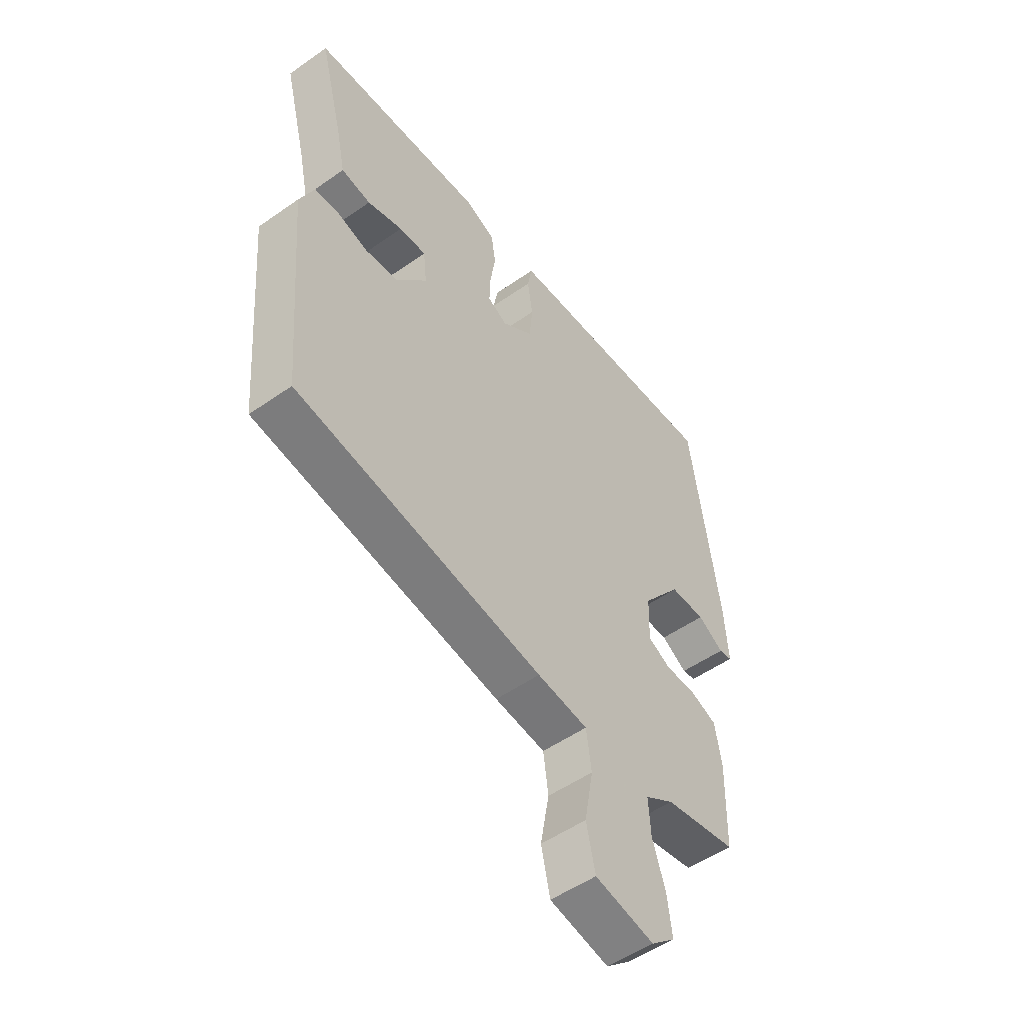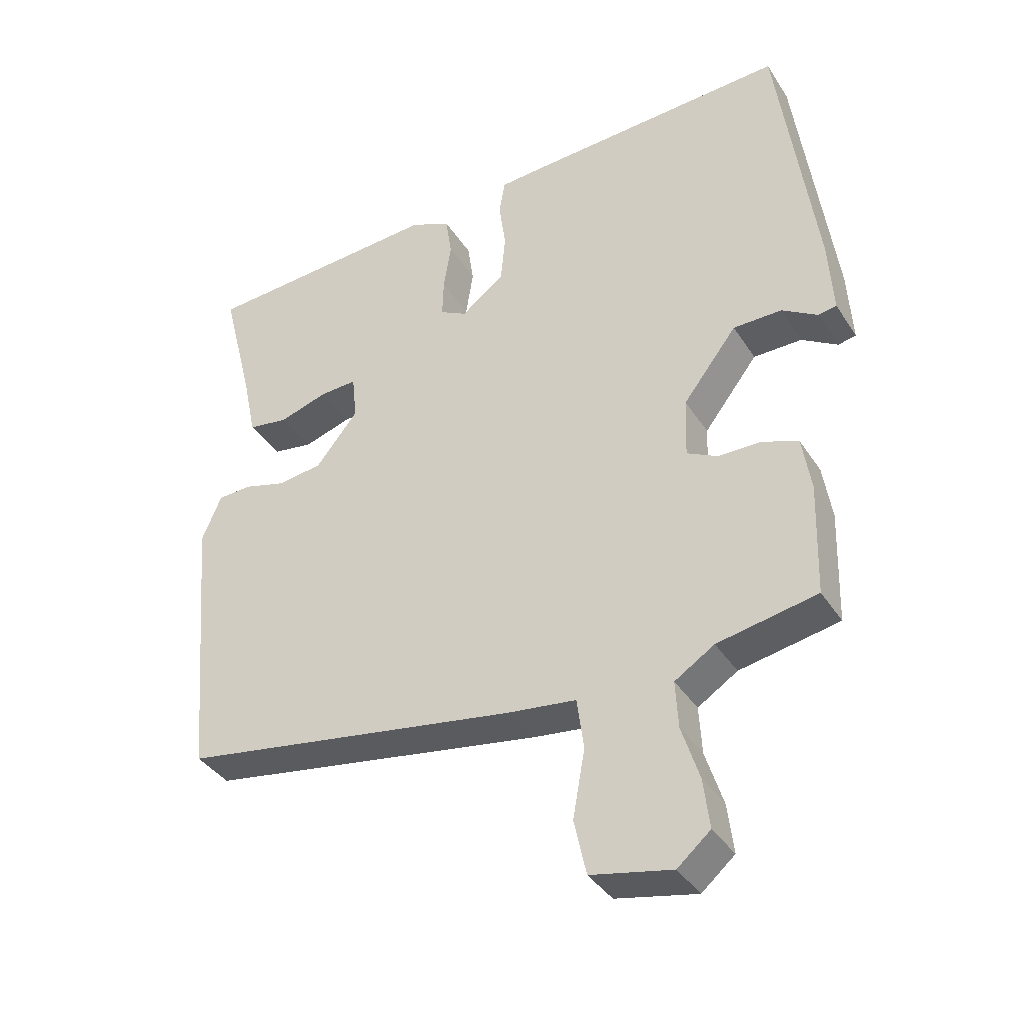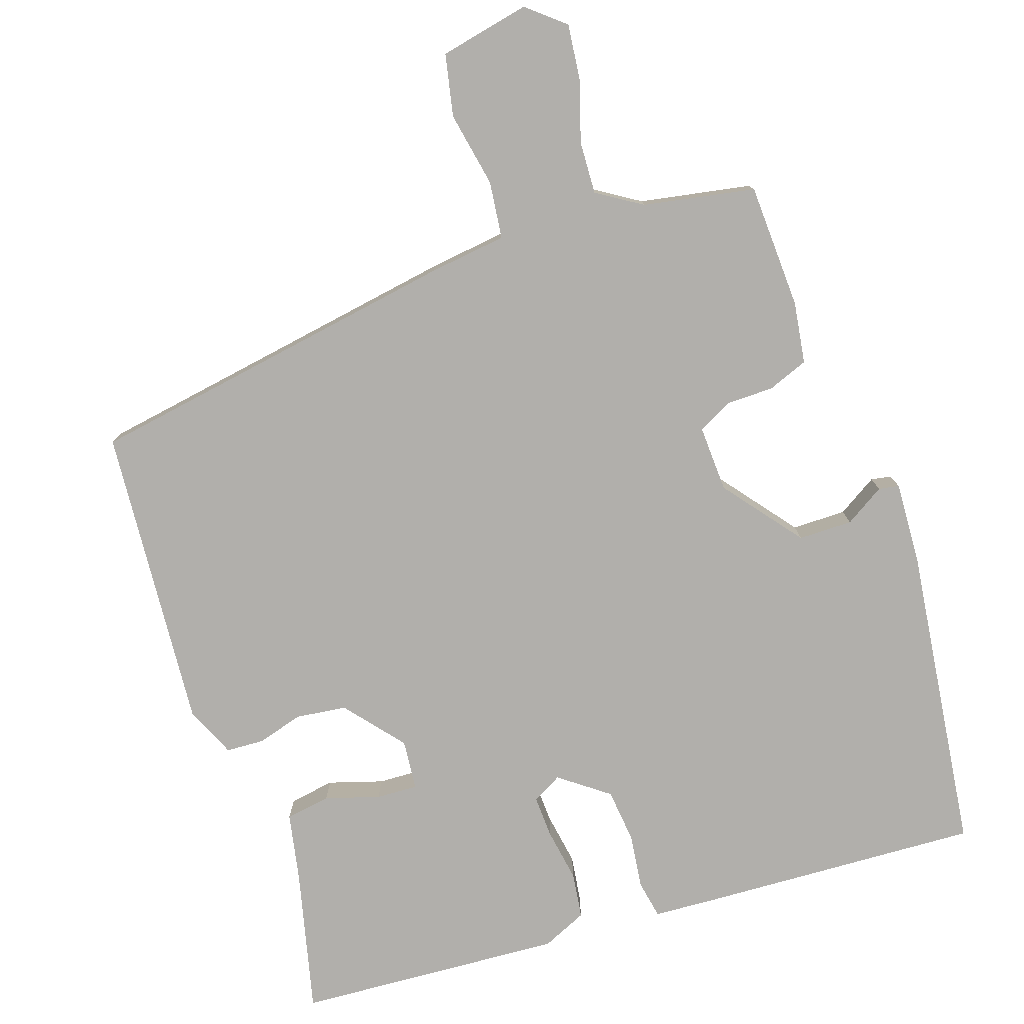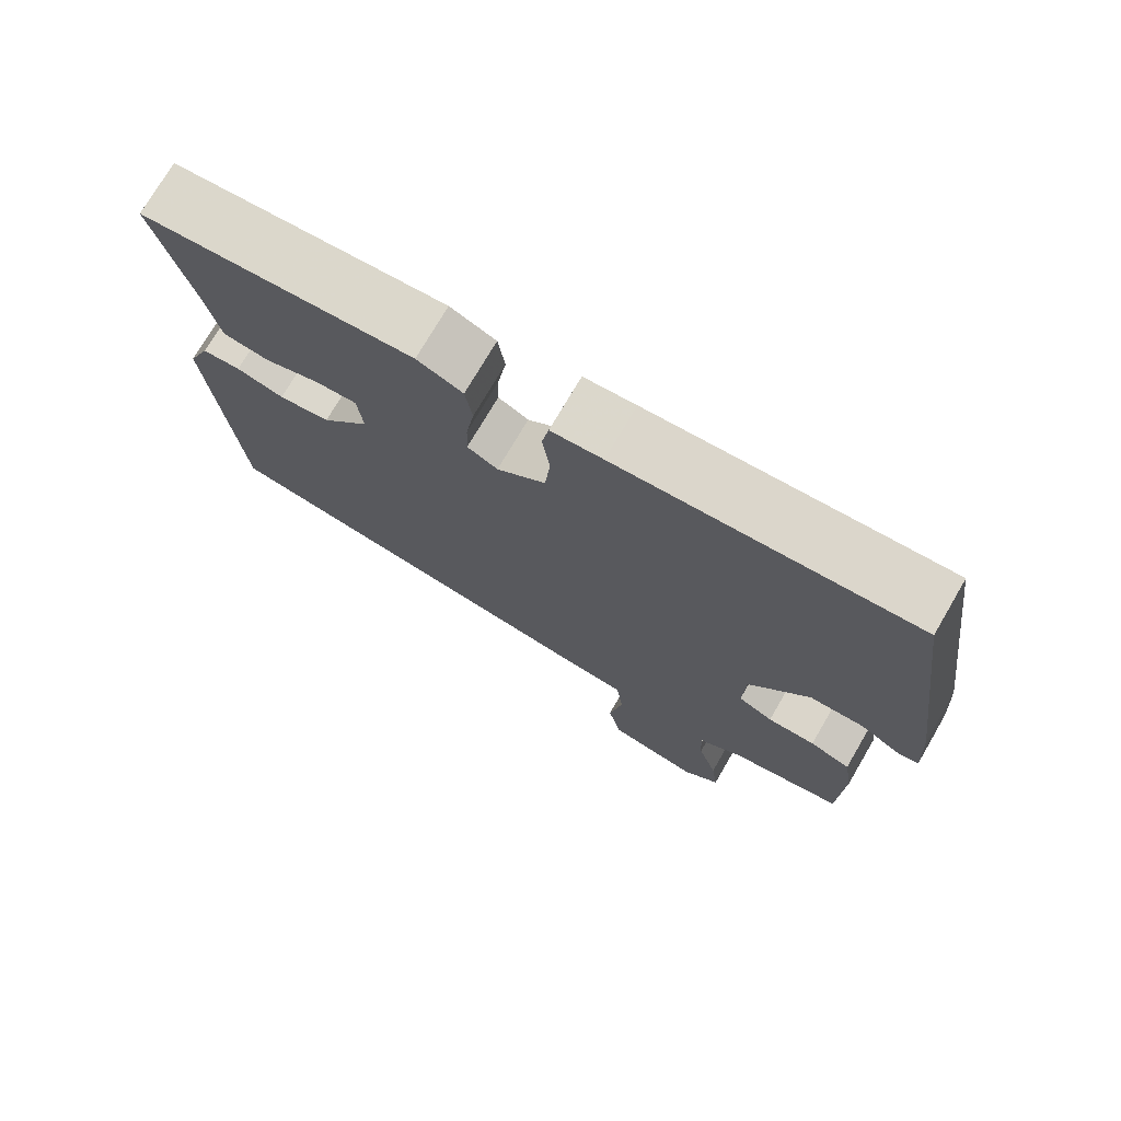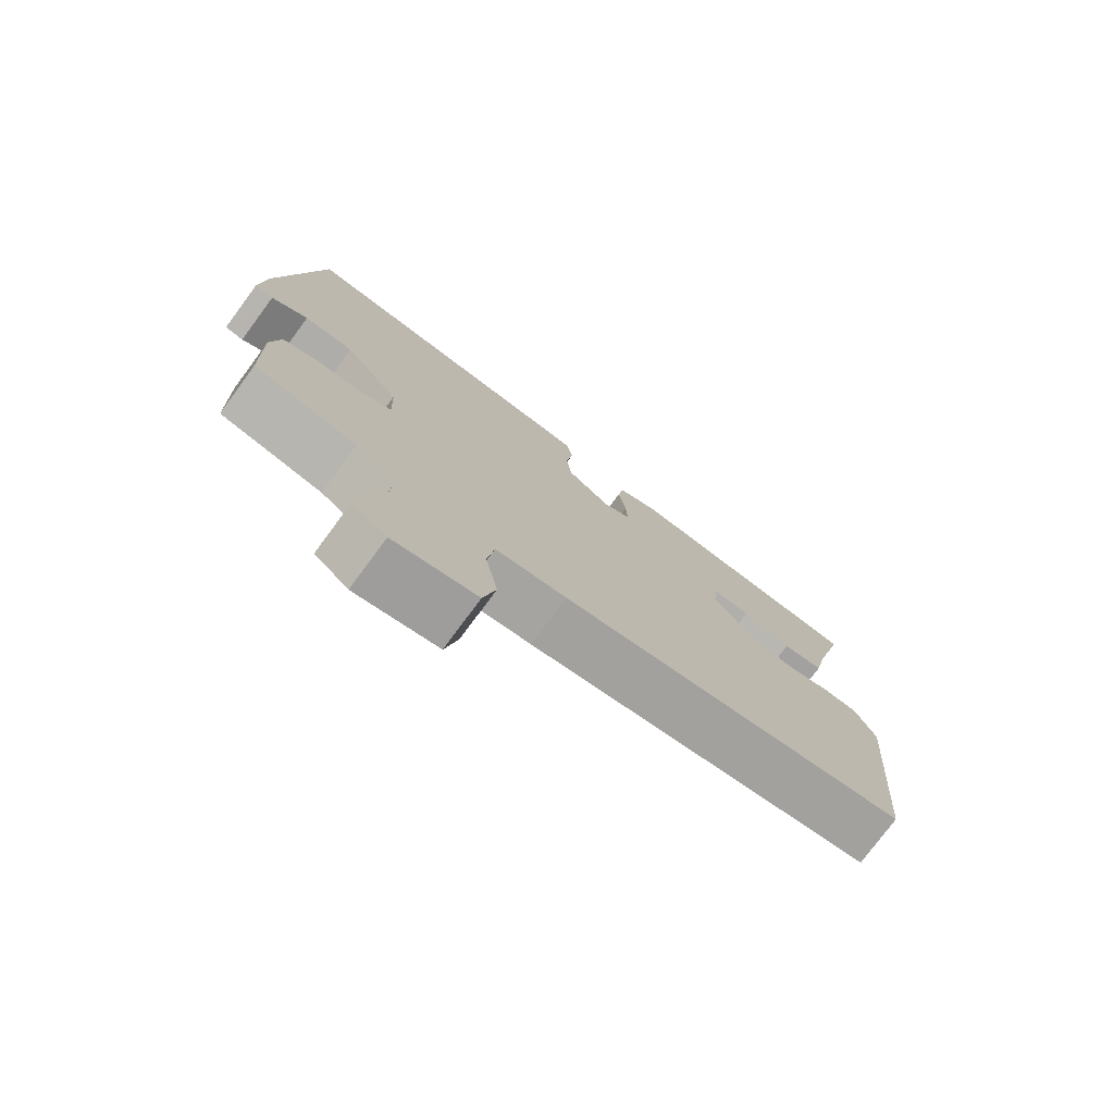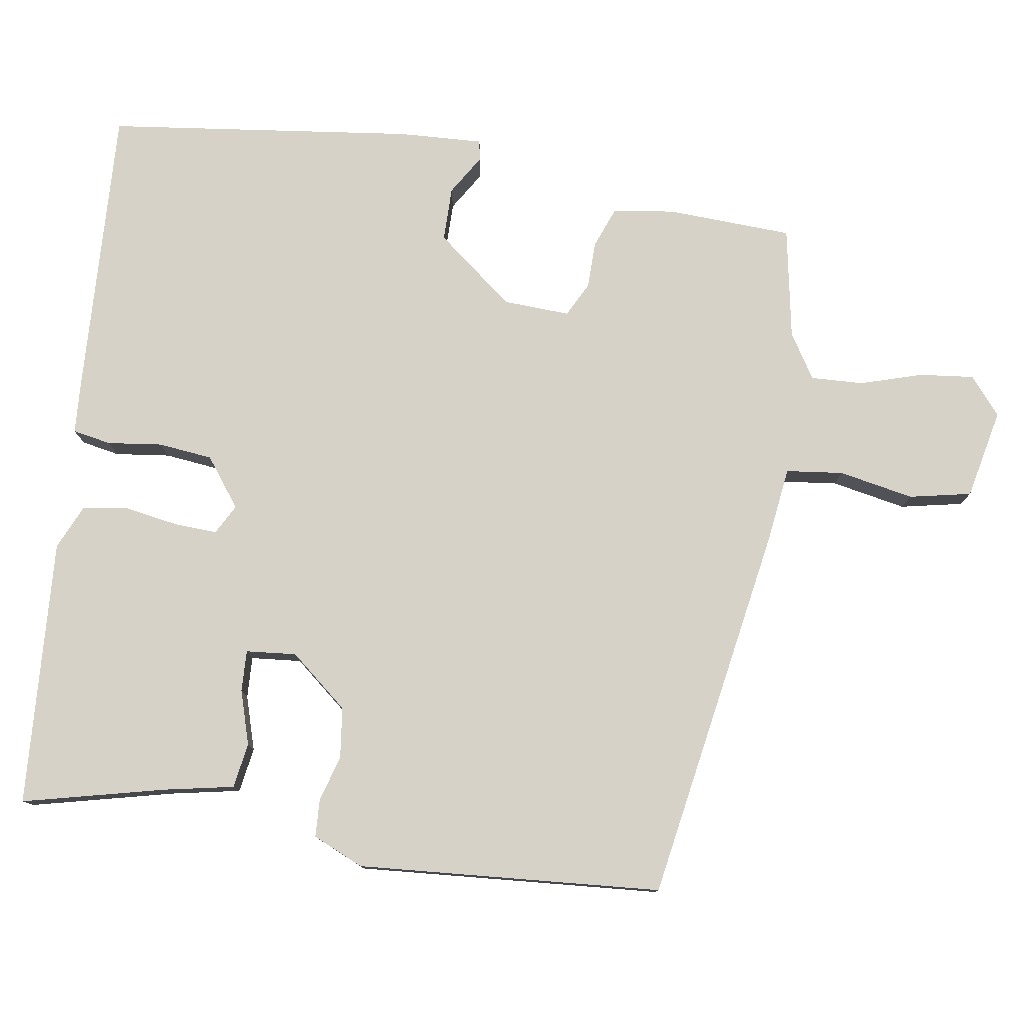
<metadata>
{"format":"obj","ext":"obj","renderer":"f3d","projection":"perspective","resolution":1024,"background":"white","views":[{"elev":-52.4,"azim":127.1,"up":"+Z"},{"elev":-37.5,"azim":-151.0,"up":"+Z"},{"elev":-78.2,"azim":-160.8,"up":"+Y"},{"elev":74.3,"azim":-149.7,"up":"+Z"},{"elev":-76.9,"azim":-36.5,"up":"+Z"},{"elev":78.6,"azim":99.5,"up":"+Y"}]}
</metadata>
<code>
v -0.476 0.07 0.552
v -0.087 0.07 0.529
v -0.019 0.07 0.524
v -0.01 0.07 0.473
v -0.02 0.07 0.4
v -0.013 0.07 0.328
v 0.051 0.07 0.279
v 0.091 0.07 0.3
v 0.089 0.07 0.357
v 0.078 0.07 0.428
v 0.087 0.07 0.489
v 0.147 0.07 0.515
v 0.503 0.07 0.489
v 0.455 0.07 0.299
v 0.436 0.07 0.208
v 0.376 0.07 0.199
v 0.304 0.07 0.222
v 0.249 0.07 0.225
v 0.242 0.07 0.158
v 0.305 0.07 0.08
v 0.372 0.07 0.071
v 0.434 0.07 0.088
v 0.484 0.07 0.085
v 0.513 0.07 0.017
v 0.478 0.07 -0.388
v -0.025 0.07 -0.466
v -0.128 0.07 -0.478
v -0.138 0.07 -0.554
v -0.12 0.07 -0.654
v -0.138 0.07 -0.736
v -0.258 0.07 -0.76
v -0.307 0.07 -0.718
v -0.298 0.07 -0.645
v -0.272 0.07 -0.564
v -0.268 0.07 -0.494
v -0.327 0.07 -0.456
v -0.475 0.07 -0.427
v -0.48 0.07 -0.26
v -0.467 0.07 -0.178
v -0.413 0.07 -0.158
v -0.35 0.07 -0.158
v -0.304 0.07 -0.135
v -0.307 0.07 -0.046
v -0.387 0.07 0.058
v -0.459 0.07 0.059
v -0.512 0.07 0.027
v -0.539 0.07 0.032
v -0.532 0.07 0.144
v -0.476 0 0.552
v -0.087 0 0.529
v -0.019 0 0.524
v -0.01 0 0.473
v -0.02 0 0.4
v -0.013 0 0.328
v 0.051 0 0.279
v 0.091 0 0.3
v 0.089 0 0.357
v 0.078 0 0.428
v 0.087 0 0.489
v 0.147 0 0.515
v 0.503 0 0.489
v 0.455 0 0.299
v 0.436 0 0.208
v 0.376 0 0.199
v 0.304 0 0.222
v 0.249 0 0.225
v 0.242 0 0.158
v 0.305 0 0.08
v 0.372 0 0.071
v 0.434 0 0.088
v 0.484 0 0.085
v 0.513 0 0.017
v 0.478 0 -0.388
v -0.025 0 -0.466
v -0.128 0 -0.478
v -0.138 0 -0.554
v -0.12 0 -0.654
v -0.138 0 -0.736
v -0.258 0 -0.76
v -0.307 0 -0.718
v -0.298 0 -0.645
v -0.272 0 -0.564
v -0.268 0 -0.494
v -0.327 0 -0.456
v -0.475 0 -0.427
v -0.48 0 -0.26
v -0.467 0 -0.178
v -0.413 0 -0.158
v -0.35 0 -0.158
v -0.304 0 -0.135
v -0.307 0 -0.046
v -0.387 0 0.058
v -0.459 0 0.059
v -0.512 0 0.027
v -0.539 0 0.032
v -0.532 0 0.144
f 45 46 47 48
f 44 45 48 1
f 43 44 1 2
f 42 43 2 3
f 38 39 40 41
f 36 37 38 41
f 35 36 41 42
f 31 32 33 34
f 31 34 35
f 28 29 30 31
f 27 28 31 35
f 21 22 23 24
f 20 21 24 25
f 19 20 25 26
f 14 15 16 17
f 14 17 18
f 13 14 18
f 12 13 18
f 9 10 11 12
f 8 9 12 18
f 7 8 18 19
f 42 3 4 5
f 42 5 6
f 35 42 6 7
f 26 27 35
f 7 19 26 35
f 96 95 94 93
f 49 96 93 92
f 50 49 92 91
f 51 50 91 90
f 89 88 87 86
f 89 86 85 84
f 90 89 84 83
f 82 81 80 79
f 83 82 79
f 79 78 77 76
f 83 79 76 75
f 72 71 70 69
f 73 72 69 68
f 74 73 68 67
f 65 64 63 62
f 66 65 62
f 66 62 61
f 66 61 60
f 60 59 58 57
f 66 60 57 56
f 67 66 56 55
f 53 52 51 90
f 54 53 90
f 55 54 90 83
f 83 75 74
f 83 74 67 55
f 1 49 50 2
f 2 50 51 3
f 3 51 52 4
f 4 52 53 5
f 5 53 54 6
f 6 54 55 7
f 7 55 56 8
f 8 56 57 9
f 9 57 58 10
f 10 58 59 11
f 11 59 60 12
f 12 60 61 13
f 13 61 62 14
f 14 62 63 15
f 15 63 64 16
f 16 64 65 17
f 17 65 66 18
f 18 66 67 19
f 19 67 68 20
f 20 68 69 21
f 21 69 70 22
f 22 70 71 23
f 23 71 72 24
f 24 72 73 25
f 25 73 74 26
f 26 74 75 27
f 27 75 76 28
f 28 76 77 29
f 29 77 78 30
f 30 78 79 31
f 31 79 80 32
f 32 80 81 33
f 33 81 82 34
f 34 82 83 35
f 35 83 84 36
f 36 84 85 37
f 37 85 86 38
f 38 86 87 39
f 39 87 88 40
f 40 88 89 41
f 41 89 90 42
f 42 90 91 43
f 43 91 92 44
f 44 92 93 45
f 45 93 94 46
f 46 94 95 47
f 47 95 96 48
f 48 96 49 1

</code>
